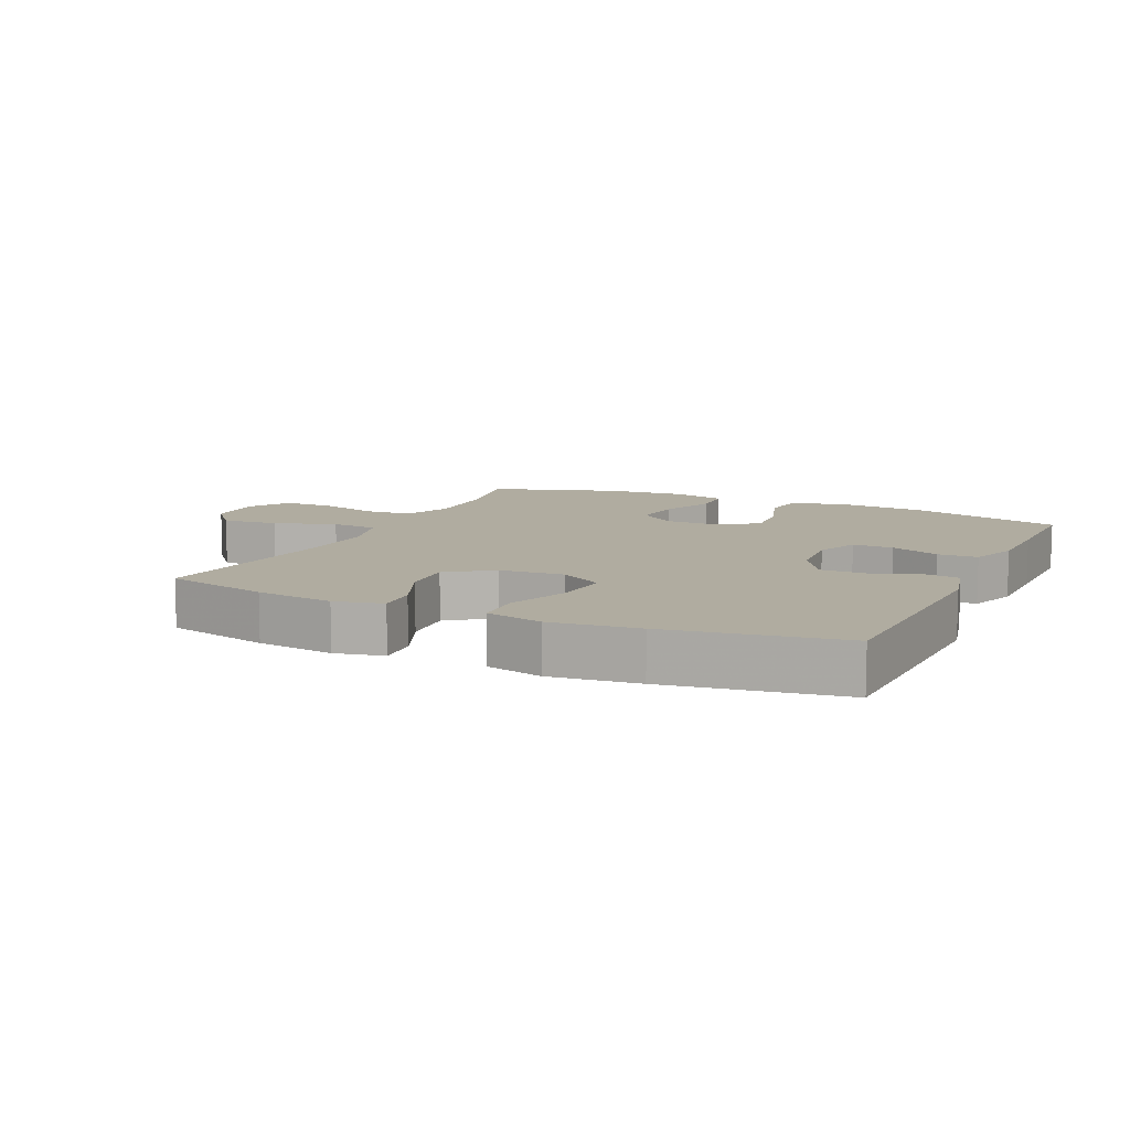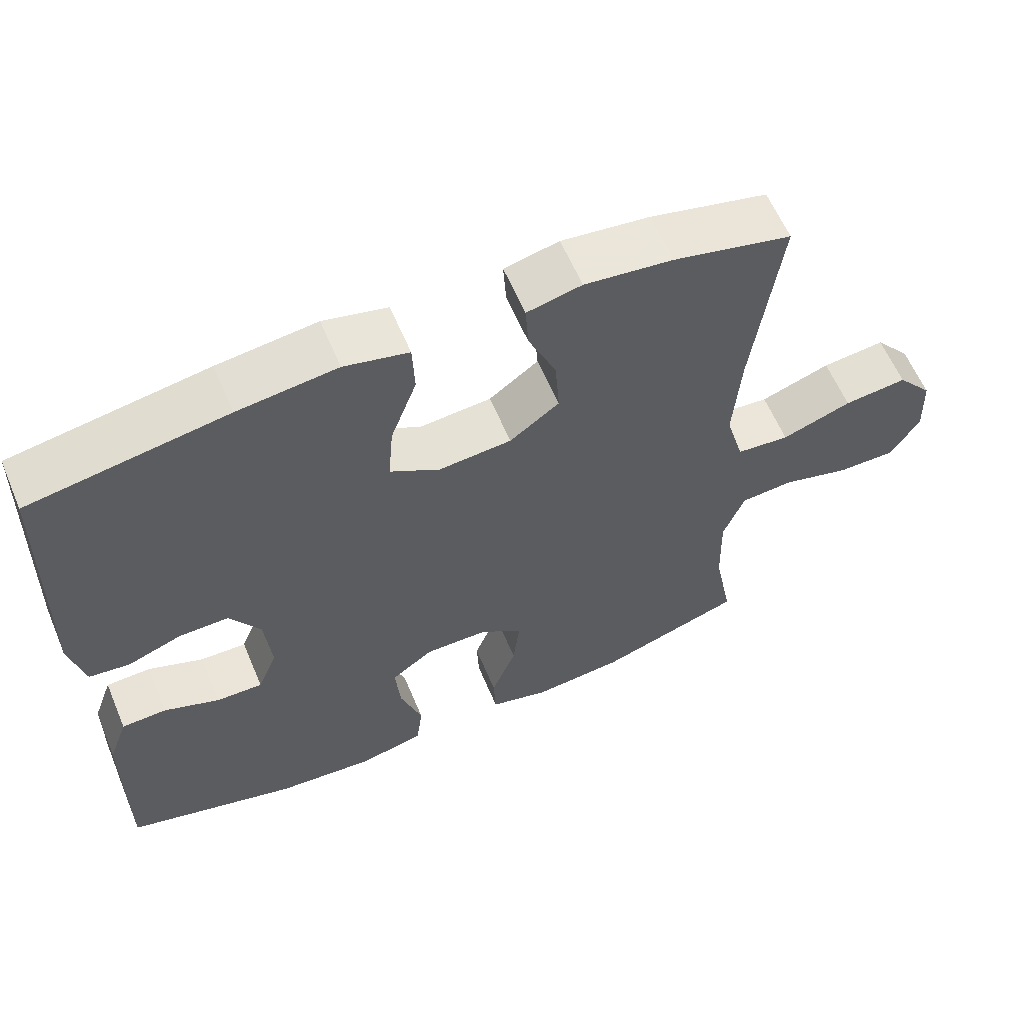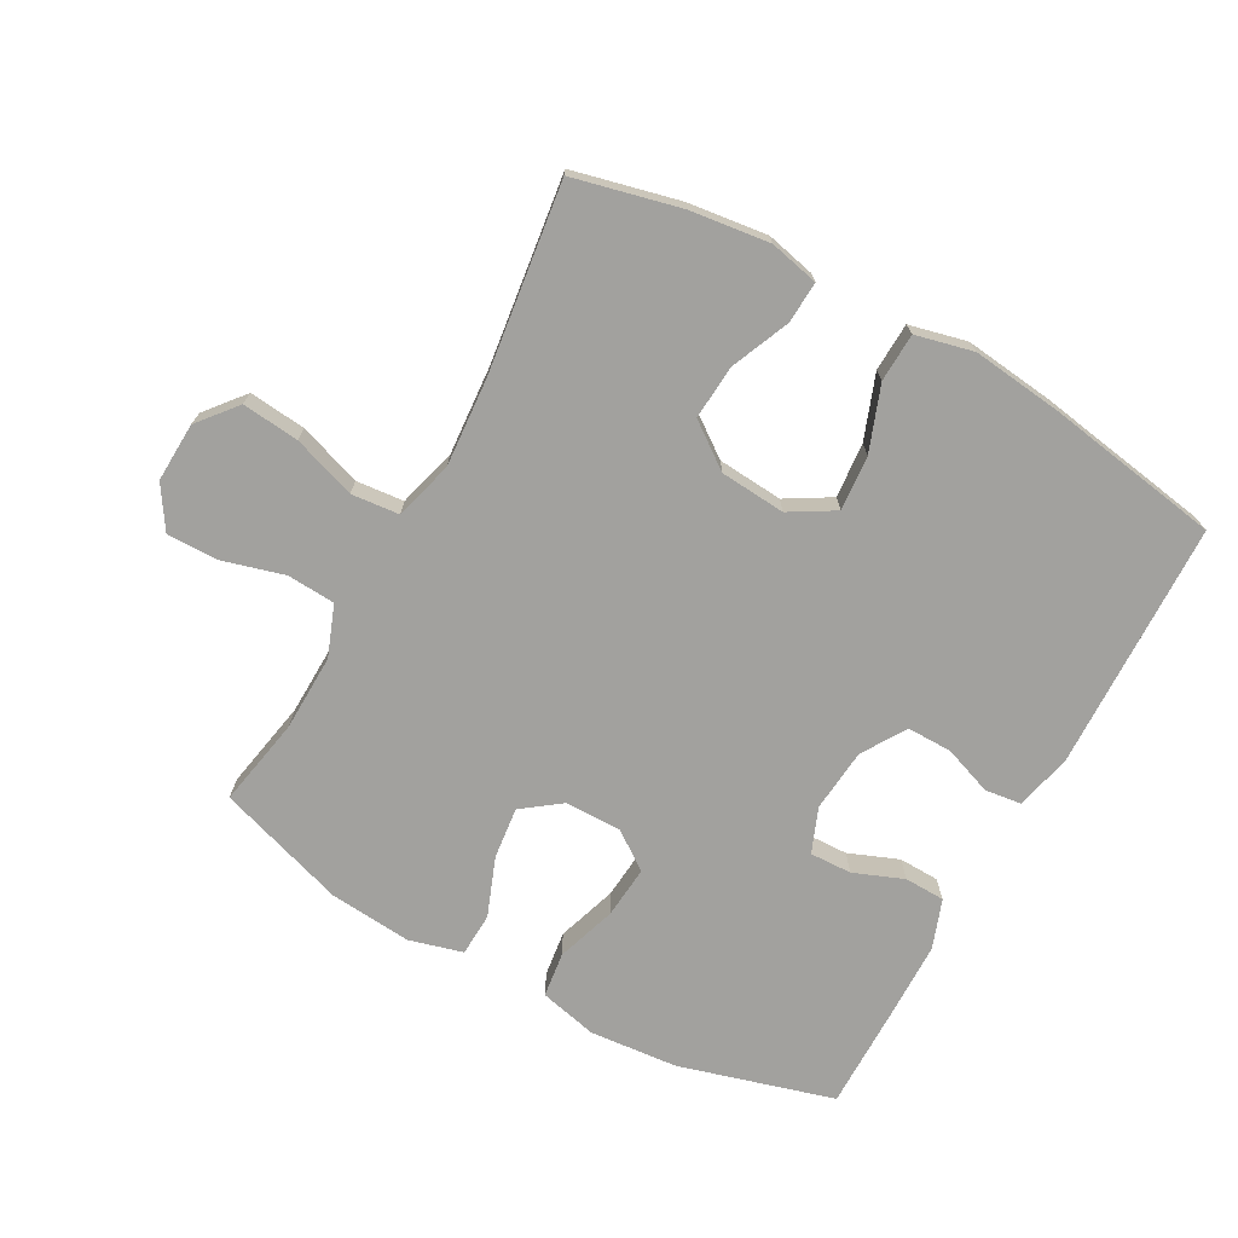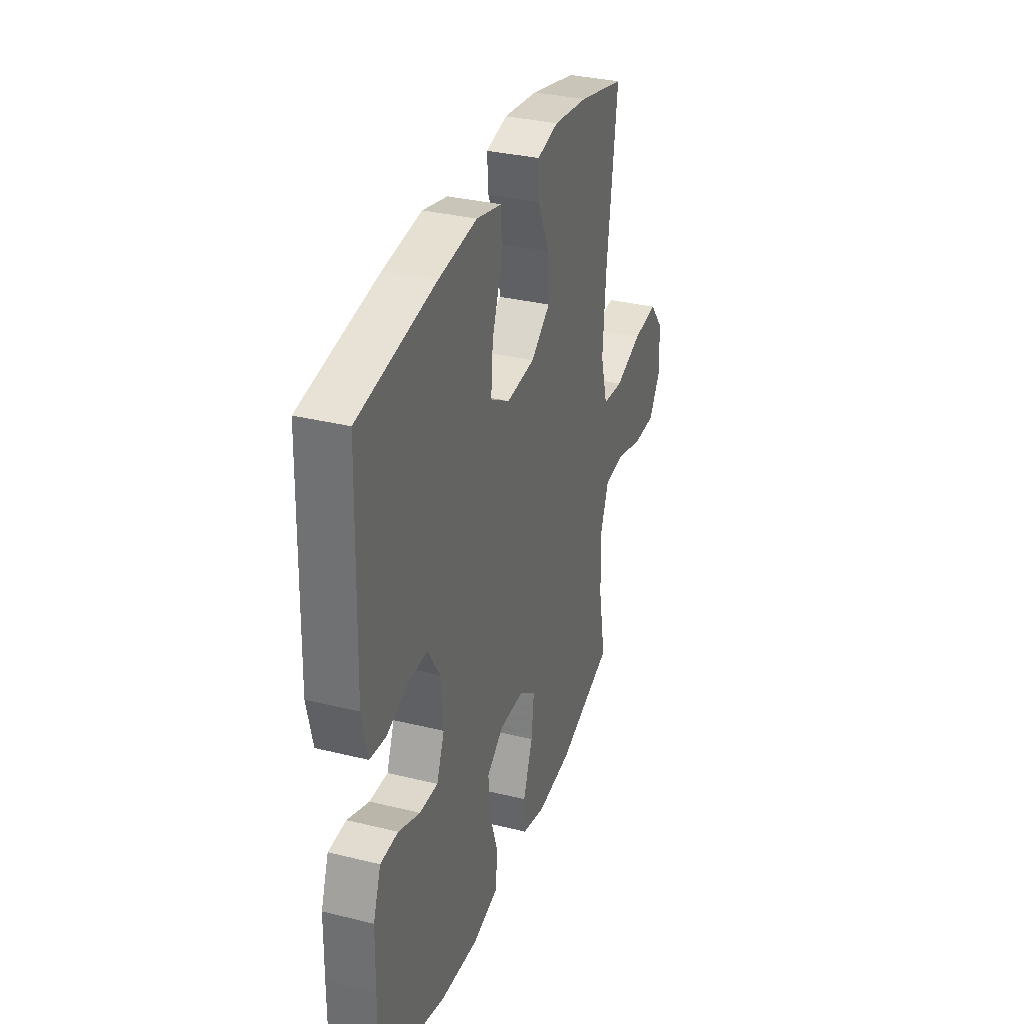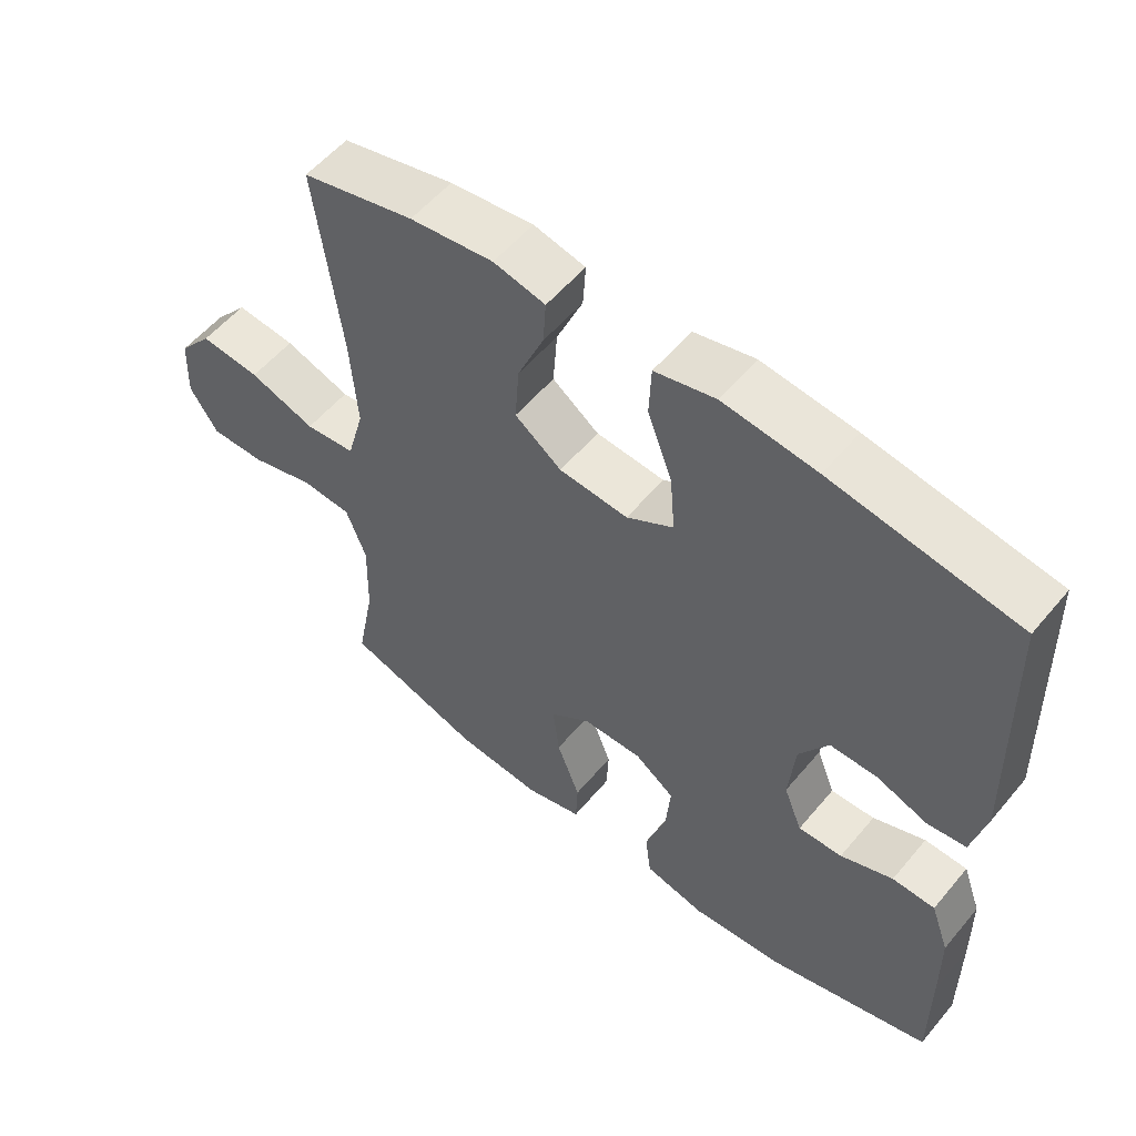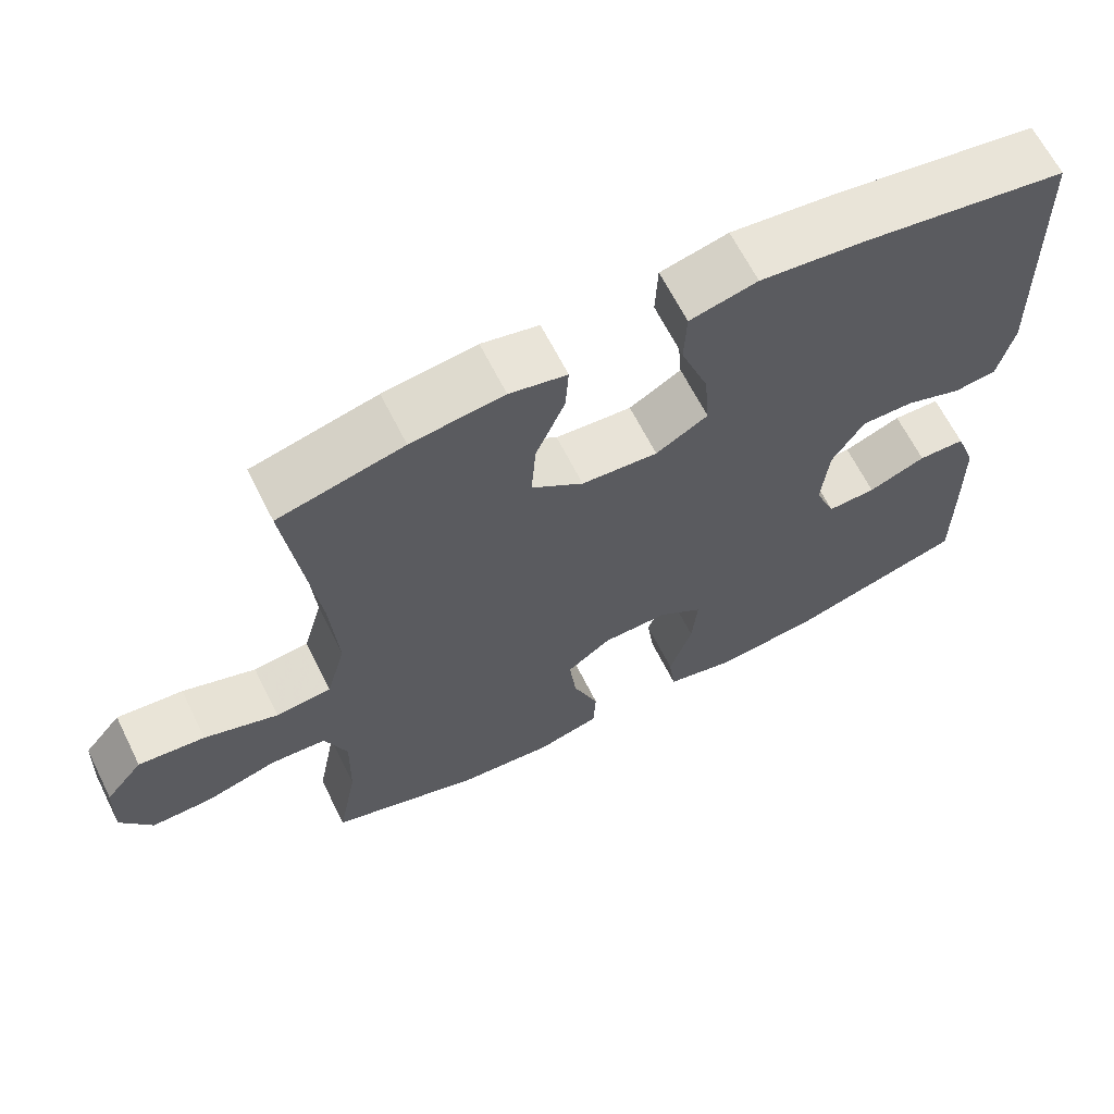
<metadata>
{"format":"obj","ext":"obj","renderer":"f3d","projection":"perspective","resolution":1024,"background":"white","views":[{"elev":9.9,"azim":25.0,"up":"+Y"},{"elev":60.8,"azim":157.1,"up":"+Z"},{"elev":-72.0,"azim":-28.8,"up":"+Y"},{"elev":33.0,"azim":108.8,"up":"+Z"},{"elev":55.6,"azim":39.2,"up":"+Z"},{"elev":65.1,"azim":-26.6,"up":"+Z"}]}
</metadata>
<code>
v 0.5 0.07 0.5
v 0.511 0.07 0.121
v 0.491 0.07 0.034
v 0.435 0.07 0.027
v 0.361 0.07 0.054
v 0.292 0.07 0.055
v 0.25 0.07 -0.012
v 0.241 0.07 -0.109
v 0.268 0.07 -0.177
v 0.332 0.07 -0.175
v 0.408 0.07 -0.145
v 0.47 0.07 -0.147
v 0.497 0.07 -0.222
v 0.499 0.07 -0.338
v 0.5 0.07 -0.5
v 0.264 0.07 -0.567
v 0.129 0.07 -0.579
v 0.04 0.07 -0.558
v 0.031 0.07 -0.489
v 0.061 0.07 -0.398
v 0.068 0.07 -0.318
v 0.01 0.07 -0.276
v -0.077 0.07 -0.277
v -0.135 0.07 -0.32
v -0.126 0.07 -0.399
v -0.092 0.07 -0.488
v -0.095 0.07 -0.554
v -0.177 0.07 -0.576
v -0.302 0.07 -0.565
v -0.5 0.07 -0.5
v -0.474 0.07 -0.363
v -0.471 0.07 -0.246
v -0.5 0.07 -0.169
v -0.573 0.07 -0.164
v -0.666 0.07 -0.19
v -0.746 0.07 -0.191
v -0.787 0.07 -0.127
v -0.783 0.07 -0.036
v -0.734 0.07 0.023
v -0.647 0.07 0.014
v -0.551 0.07 -0.019
v -0.478 0.07 -0.012
v -0.453 0.07 0.078
v -0.463 0.07 0.214
v -0.5 0.07 0.5
v -0.337 0.07 0.539
v -0.216 0.07 0.554
v -0.141 0.07 0.537
v -0.145 0.07 0.473
v -0.183 0.07 0.384
v -0.189 0.07 0.301
v -0.121 0.07 0.251
v -0.021 0.07 0.243
v 0.047 0.07 0.283
v 0.04 0.07 0.367
v 0.004 0.07 0.465
v 0.007 0.07 0.539
v 0.095 0.07 0.56
v 0.231 0.07 0.544
v 0.5 0 0.5
v 0.511 0 0.121
v 0.491 0 0.034
v 0.435 0 0.027
v 0.361 0 0.054
v 0.292 0 0.055
v 0.25 0 -0.012
v 0.241 0 -0.109
v 0.268 0 -0.177
v 0.332 0 -0.175
v 0.408 0 -0.145
v 0.47 0 -0.147
v 0.497 0 -0.222
v 0.499 0 -0.338
v 0.5 0 -0.5
v 0.264 0 -0.567
v 0.129 0 -0.579
v 0.04 0 -0.558
v 0.031 0 -0.489
v 0.061 0 -0.398
v 0.068 0 -0.318
v 0.01 0 -0.276
v -0.077 0 -0.277
v -0.135 0 -0.32
v -0.126 0 -0.399
v -0.092 0 -0.488
v -0.095 0 -0.554
v -0.177 0 -0.576
v -0.302 0 -0.565
v -0.5 0 -0.5
v -0.474 0 -0.363
v -0.471 0 -0.246
v -0.5 0 -0.169
v -0.573 0 -0.164
v -0.666 0 -0.19
v -0.746 0 -0.191
v -0.787 0 -0.127
v -0.783 0 -0.036
v -0.734 0 0.023
v -0.647 0 0.014
v -0.551 0 -0.019
v -0.478 0 -0.012
v -0.453 0 0.078
v -0.463 0 0.214
v -0.5 0 0.5
v -0.337 0 0.539
v -0.216 0 0.554
v -0.141 0 0.537
v -0.145 0 0.473
v -0.183 0 0.384
v -0.189 0 0.301
v -0.121 0 0.251
v -0.021 0 0.243
v 0.047 0 0.283
v 0.04 0 0.367
v 0.004 0 0.465
v 0.007 0 0.539
v 0.095 0 0.56
v 0.231 0 0.544
f 3 4 5
f 2 3 5
f 1 2 5
f 59 1 5
f 58 59 5
f 57 58 5
f 56 57 5
f 55 56 5
f 54 55 5 6
f 53 54 6 7
f 52 53 7 8
f 51 52 8 9
f 48 49 50
f 47 48 50
f 46 47 50
f 45 46 50
f 44 45 50
f 43 44 50 51
f 42 43 51 9
f 39 40 41
f 38 39 41
f 37 38 41
f 36 37 41
f 35 36 41
f 34 35 41
f 41 42 9
f 34 41 9
f 33 34 9
f 29 30 31
f 28 29 31
f 27 28 31
f 26 27 31
f 25 26 31
f 24 25 31 32
f 23 24 32 33
f 18 19 20
f 17 18 20
f 16 17 20
f 15 16 20
f 14 15 20
f 13 14 20
f 12 13 20
f 11 12 20
f 10 11 20
f 9 10 20 21
f 22 23 33 9
f 9 21 22
f 64 63 62
f 64 62 61
f 64 61 60
f 64 60 118
f 64 118 117
f 64 117 116
f 64 116 115
f 64 115 114
f 65 64 114 113
f 66 65 113 112
f 67 66 112 111
f 68 67 111 110
f 109 108 107
f 109 107 106
f 109 106 105
f 109 105 104
f 109 104 103
f 110 109 103 102
f 68 110 102 101
f 100 99 98
f 100 98 97
f 100 97 96
f 100 96 95
f 100 95 94
f 100 94 93
f 68 101 100
f 68 100 93
f 68 93 92
f 90 89 88
f 90 88 87
f 90 87 86
f 90 86 85
f 90 85 84
f 91 90 84 83
f 92 91 83 82
f 79 78 77
f 79 77 76
f 79 76 75
f 79 75 74
f 79 74 73
f 79 73 72
f 79 72 71
f 79 71 70
f 79 70 69
f 80 79 69 68
f 68 92 82 81
f 81 80 68
f 1 60 61 2
f 2 61 62 3
f 3 62 63 4
f 4 63 64 5
f 5 64 65 6
f 6 65 66 7
f 7 66 67 8
f 8 67 68 9
f 9 68 69 10
f 10 69 70 11
f 11 70 71 12
f 12 71 72 13
f 13 72 73 14
f 14 73 74 15
f 15 74 75 16
f 16 75 76 17
f 17 76 77 18
f 18 77 78 19
f 19 78 79 20
f 20 79 80 21
f 21 80 81 22
f 22 81 82 23
f 23 82 83 24
f 24 83 84 25
f 25 84 85 26
f 26 85 86 27
f 27 86 87 28
f 28 87 88 29
f 29 88 89 30
f 30 89 90 31
f 31 90 91 32
f 32 91 92 33
f 33 92 93 34
f 34 93 94 35
f 35 94 95 36
f 36 95 96 37
f 37 96 97 38
f 38 97 98 39
f 39 98 99 40
f 40 99 100 41
f 41 100 101 42
f 42 101 102 43
f 43 102 103 44
f 44 103 104 45
f 45 104 105 46
f 46 105 106 47
f 47 106 107 48
f 48 107 108 49
f 49 108 109 50
f 50 109 110 51
f 51 110 111 52
f 52 111 112 53
f 53 112 113 54
f 54 113 114 55
f 55 114 115 56
f 56 115 116 57
f 57 116 117 58
f 58 117 118 59
f 59 118 60 1

</code>
